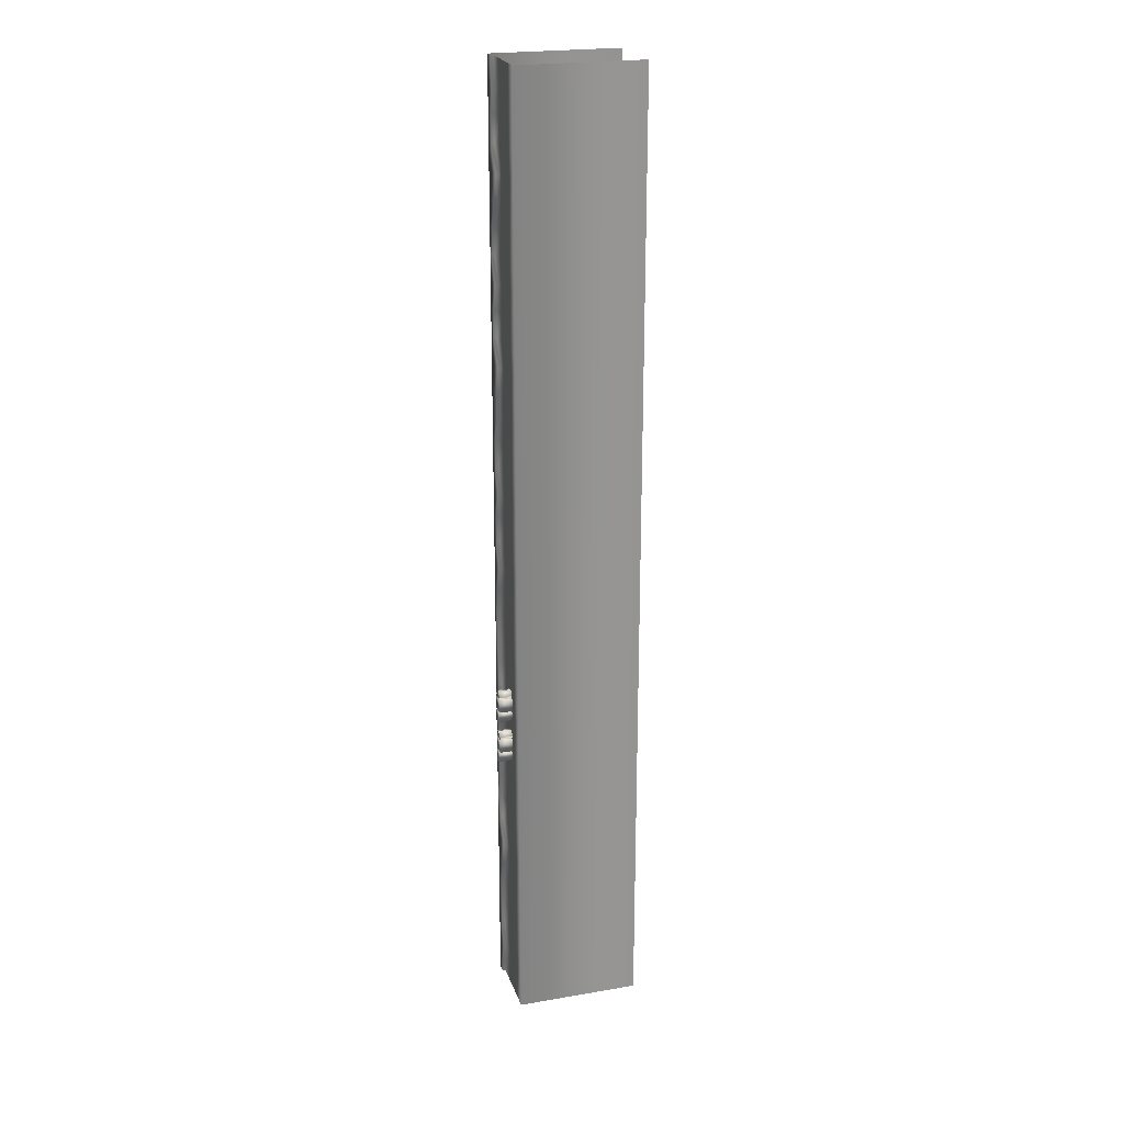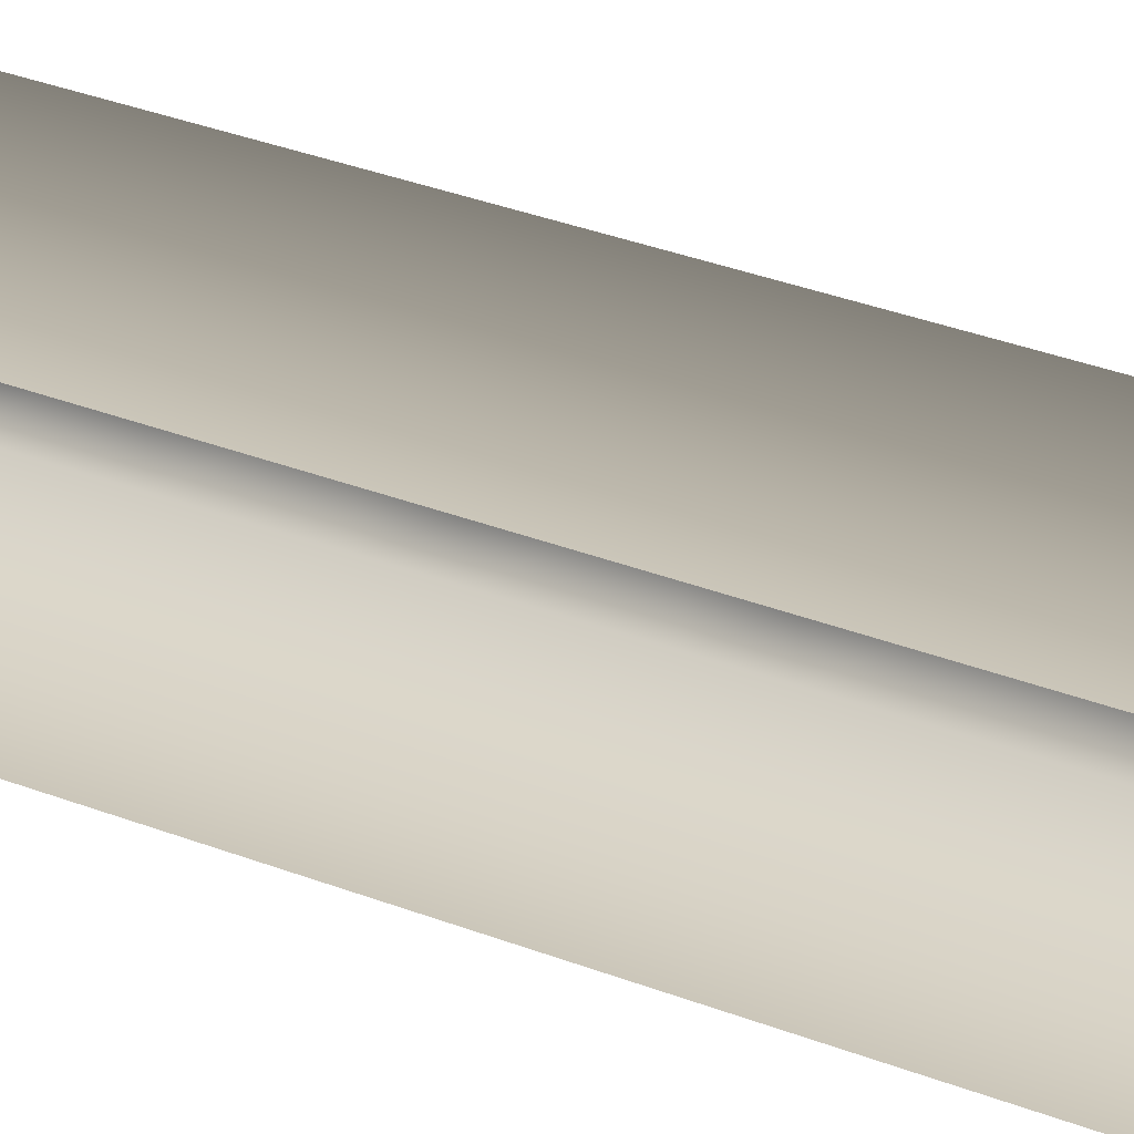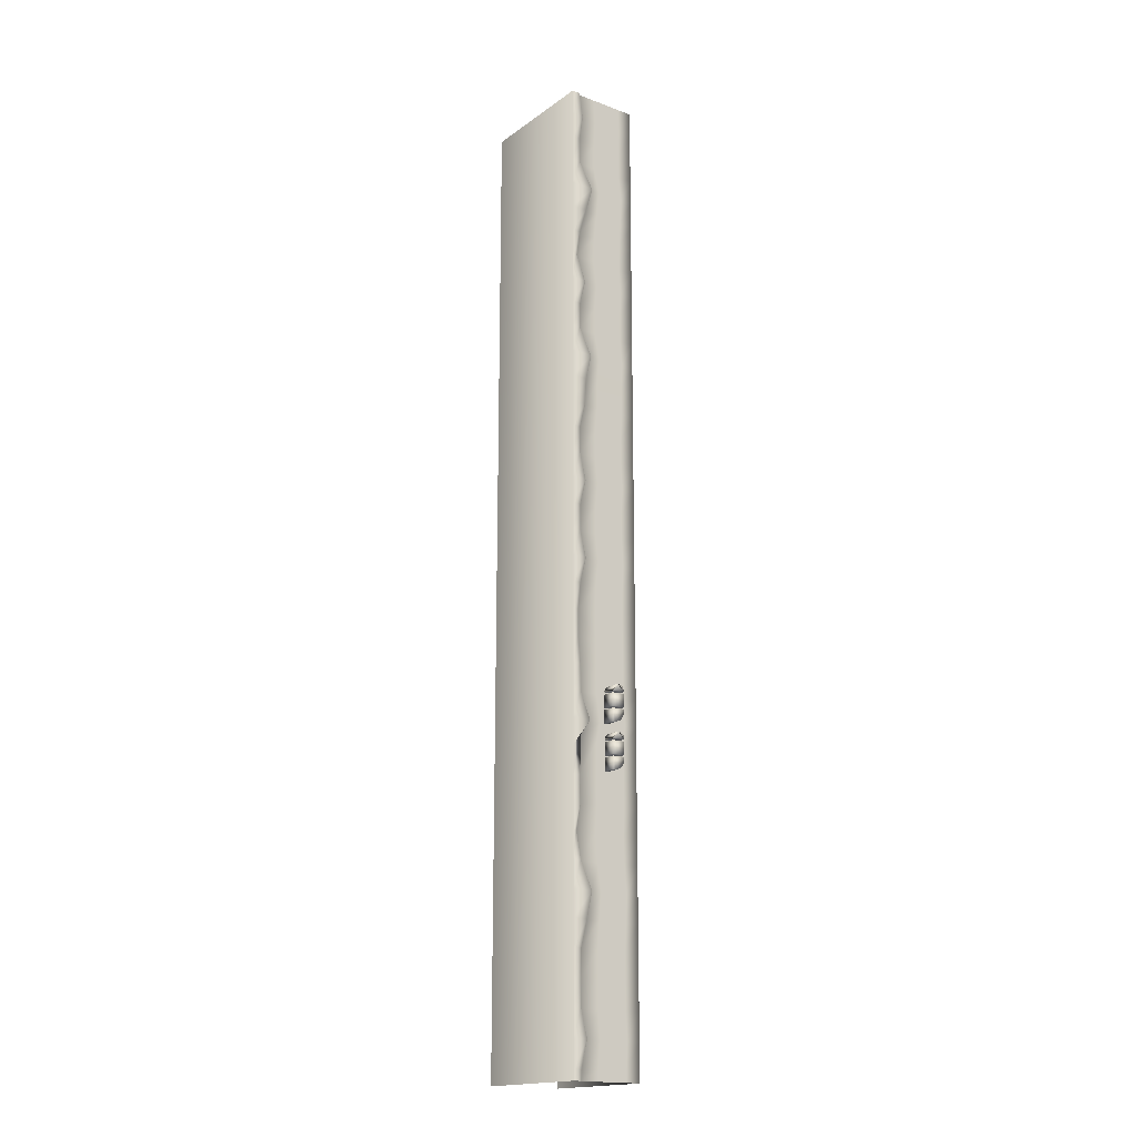
<metadata>
{"format":"obj","ext":"obj","renderer":"f3d","projection":"perspective","resolution":1024,"background":"white","views":[{"elev":22.8,"azim":-16.2,"up":"+Z"},{"elev":21.1,"azim":129.2,"up":"+Y"},{"elev":-17.5,"azim":-126.2,"up":"+Z"}]}
</metadata>
<code>
v  -0.4487 -1 -1.288
v  1 -1 -1.288
v  1 -1 -1.174
v  -0.4487 -1 -1.174
v  -0.4487 -0.8355 -0.8712
v  -0.4487 -0.4882 -0.8712
v  -0.4487 -0.4604 -1.174
v  -0.4487 -0.8221 -1.174
v  -0.4487 -1 -0.8712
v  1 -1 -0.8712
v  1 -1 -0.5685
v  -0.4487 -1 -0.5685
v  1 -1 -0.2658
v  -0.4487 -1 -0.2658
v  1 -1 0.0369
v  -0.4487 -1 0.0369
v  1 -1 0.3396
v  -0.4487 -1 0.3396
v  1 -1 0.6423
v  -0.4487 -1 0.6423
v  1 -1 0.945
v  -0.4487 -1 0.945
v  1 -1 1.248
v  -0.4487 -1 1.248
v  1 -1 1.55
v  -0.4487 -1 1.55
v  1 -1 1.853
v  -0.4487 -1 1.853
v  1 -1 2.156
v  -0.4487 -1 2.156
v  1 -1 2.458
v  -0.4487 -1 2.458
v  1 -1 2.761
v  -0.4487 -1 2.761
v  1 -1 3.064
v  -0.4487 -1 3.064
v  -0.4487 -1 3.669
v  1 -1 3.669
v  1 -1 3.972
v  -0.4487 -1 3.972
v  1 -1 4.275
v  -0.4487 -1 4.275
v  1 -1 4.577
v  -0.4487 -1 4.577
v  1 -1 4.88
v  -0.4487 -1 4.88
v  1 -1 5.183
v  -0.4487 -1 5.183
v  1 -1 5.485
v  -0.4487 -1 5.485
v  1 -1 5.788
v  -0.4487 -1 5.788
v  1 -1 6.091
v  -0.4487 -1 6.091
v  1 -1 6.394
v  -0.4487 -1 6.394
v  1 -1 6.696
v  -0.4487 -1 6.696
v  1 -1 6.999
v  -0.4487 -1 6.999
v  1 -1 7.302
v  -0.4487 -1 7.302
v  1 -1 7.604
v  -0.4487 -1 7.604
v  1 -1 7.907
v  -0.4487 -1 7.907
v  1 -1 8.21
v  -0.4487 -1 8.21
v  1 -1 8.512
v  -0.4487 -1 8.512
v  1 -1 8.815
v  -0.4487 -1 8.815
v  1 -1 9.118
v  -0.4487 -1 9.118
v  1 -1 9.42
v  -0.4487 -1 9.42
v  1 -1 9.723
v  -0.4487 -1 9.723
v  1 -1 10.03
v  -0.4487 -1 10.03
v  -0.4487 -0.822 10.03
v  -0.4487 -0.4601 10.03
v  -0.4487 -0.4778 9.723
v  -0.4487 -0.8305 9.723
v  -0.4487 -0.46 9.42
v  -0.4487 -0.822 9.42
v  -0.4487 -0.46 9.118
v  -0.4487 -0.822 9.118
v  -0.4487 -0.5262 8.815
v  -0.4487 -0.8537 8.815
v  -0.4487 -0.4929 8.512
v  -0.4487 -0.8377 8.512
v  -0.4487 -0.46 8.21
v  -0.4487 -0.822 8.21
v  -0.4487 -0.4445 7.907
v  -0.4487 -0.8145 7.907
v  -0.4487 -0.4882 7.604
v  -0.4487 -0.8355 7.604
v  -0.4487 -0.46 7.302
v  -0.4487 -0.822 7.302
v  -0.4487 -0.46 6.999
v  -0.4487 -0.822 6.999
v  -0.4487 -0.5177 6.696
v  -0.4487 -0.8496 6.696
v  -0.4487 -0.4896 6.394
v  -0.4487 -0.8361 6.394
v  -0.4486 -0.4865 6.091
v  -0.4487 -0.8346 6.091
v  -0.4486 -0.4583 5.788
v  -0.4487 -0.8211 5.788
v  -0.4487 -0.46 5.485
v  -0.4487 -0.822 5.485
v  -0.4487 -0.4882 5.183
v  -0.4487 -0.8355 5.183
v  -0.4487 -0.46 4.88
v  -0.4487 -0.822 4.88
v  -0.4487 -0.46 4.577
v  -0.4487 -0.822 4.577
v  -0.4487 -0.4882 4.275
v  -0.4487 -0.8355 4.275
v  -0.4487 -0.46 3.972
v  -0.4487 -0.822 3.972
v  -0.4487 -0.4495 3.669
v  -0.4487 -0.8169 3.669
v  -0.4487 -0.822 3.064
v  -0.4487 -0.46 3.064
v  -0.4487 -0.46 2.761
v  -0.4487 -0.822 2.761
v  -0.4487 -0.506 2.458
v  -0.4487 -0.844 2.458
v  -0.4487 -0.46 2.243
v  -0.4487 -0.822 2.2
v  -0.4487 -0.4566 1.853
v  -0.4487 -0.8203 1.853
v  -0.4487 -0.46 1.55
v  -0.4487 -0.822 1.55
v  -0.4487 -0.439 1.248
v  -0.4487 -0.8119 1.248
v  -0.4487 -0.46 0.945
v  -0.4487 -0.822 0.945
v  -0.4487 -0.5131 0.6423
v  -0.4487 -0.8474 0.6423
v  -0.4487 -0.4882 0.3396
v  -0.4487 -0.8355 0.3396
v  -0.4487 -0.46 0.0369
v  -0.4487 -0.822 0.0369
v  -0.4487 -0.46 -0.2658
v  -0.4487 -0.822 -0.2658
v  -0.4487 -0.46 -0.5685
v  -0.4487 -0.822 -0.5685
v  -0.4487 -0.4604 -1.288
v  -0.4487 -0.8221 -1.288
v  1 -0.1246 3.064
v  1 -0.1246 2.761
v  -0.4836 -0.1246 2.761
v  -0.4836 -0.1246 3.064
v  1 -0.1246 3.366
v  -0.4836 -0.1246 3.367
v  1 -0.1246 3.669
v  -0.4836 -0.1246 3.669
v  1 -0.1246 3.972
v  -0.4836 -0.1246 3.972
v  1 -0.1246 4.275
v  -0.4836 -0.1246 4.275
v  1 -0.1246 4.577
v  -0.4836 -0.1246 4.577
v  1 -0.1246 4.88
v  -0.4836 -0.1246 4.88
v  1 -0.1246 5.183
v  -0.4836 -0.1246 5.183
v  1 -0.1246 5.485
v  -0.4836 -0.1246 5.485
v  1 -0.1246 5.788
v  -0.4836 -0.1246 5.788
v  1 -0.1246 6.091
v  -0.4836 -0.1246 6.091
v  1 -0.1246 -1.174
v  1 -0.1246 -1.288
v  -0.4836 -0.1246 -1.288
v  -0.4836 -0.1246 -1.174
v  1 -0.1246 2.458
v  -0.4836 -0.1246 2.458
v  1 -0.1246 2.156
v  -0.4836 -0.1246 2.156
v  1 -0.1246 1.853
v  -0.4836 -0.1246 1.853
v  1 -0.1246 1.55
v  -0.4836 -0.1246 1.55
v  1 -0.1246 1.248
v  -0.4836 -0.1246 1.248
v  1 -0.1246 0.945
v  -0.4836 -0.1246 0.945
v  1 -0.1246 0.6423
v  -0.4836 -0.1246 0.6423
v  1 -0.1246 0.3396
v  -0.4836 -0.1246 0.3396
v  1 -0.1246 0.0369
v  -0.4836 -0.1246 0.0369
v  1 -0.1246 -0.2658
v  -0.4836 -0.1246 -0.2658
v  1 -0.1246 -0.5685
v  -0.4836 -0.1246 -0.5685
v  1 -0.1246 -0.8712
v  -0.4836 -0.1246 -0.8712
v  -0.4487 -0.2487 -1.288
v  -0.4487 -0.2487 -1.174
v  -0.4836 -0.221 -1.174
v  -0.4836 -0.221 -1.288
v  -0.4487 -0.408 6.696
v  -0.4487 -0.2478 6.999
v  -0.4836 -0.2201 6.999
v  -0.4836 -0.3803 6.696
v  -0.4487 -0.2478 7.302
v  -0.4836 -0.2201 7.302
v  -0.4487 -0.3261 -0.8712
v  -0.4487 -0.2478 -0.5685
v  -0.4836 -0.2201 -0.5685
v  -0.4836 -0.2983 -0.8712
v  -0.4487 -0.3261 7.604
v  -0.4836 -0.2983 7.604
v  -0.4487 -0.2478 -0.2658
v  -0.4836 -0.2201 -0.2658
v  -0.4487 -0.2045 7.907
v  -0.4836 -0.1768 7.907
v  -0.4487 -0.2478 0.0369
v  -0.4836 -0.2201 0.0369
v  -0.4487 -0.2478 8.21
v  -0.4836 -0.2201 8.21
v  -0.4487 -0.3261 0.3396
v  -0.4836 -0.2983 0.3396
v  -0.4487 -0.339 8.512
v  -0.4836 -0.3112 8.512
v  -0.4487 -0.3953 0.6423
v  -0.4836 -0.3676 0.6423
v  -0.4487 -0.4315 8.815
v  -0.4836 -0.4038 8.815
v  -0.4487 -0.2478 0.945
v  -0.4836 -0.2201 0.945
v  -0.4487 -0.2478 9.118
v  -0.4836 -0.2201 9.118
v  -0.4487 -0.1892 1.248
v  -0.4836 -0.1615 1.248
v  -0.4487 -0.2478 9.42
v  -0.4836 -0.2201 9.42
v  -0.4487 -0.2478 1.55
v  -0.4836 -0.2201 1.55
v  -0.4487 -0.2972 9.723
v  -0.4836 -0.2695 9.723
v  -0.4487 -0.2381 1.853
v  -0.4836 -0.2104 1.853
v  -0.4487 -0.2478 10.03
v  -0.4836 -0.2201 10.03
v  -0.4487 -0.2478 2.287
v  -0.4836 -0.2201 2.287
v  1 -0.1246 6.394
v  -0.4836 -0.1246 6.394
v  -0.4487 -0.3754 2.458
v  -0.4836 -0.3477 2.458
v  1 -0.1246 6.696
v  -0.4836 -0.1246 6.696
v  -0.4836 -0.1246 6.999
v  1 -0.1246 6.999
v  -0.4836 -0.1246 7.302
v  1 -0.1246 7.302
v  -0.4836 -0.1246 7.604
v  1 -0.1246 7.604
v  -0.4836 -0.1246 7.907
v  1 -0.1246 7.907
v  -0.4836 -0.1246 8.21
v  1 -0.1246 8.21
v  -0.4836 -0.1246 8.512
v  1 -0.1246 8.512
v  -0.4836 -0.1246 8.815
v  1 -0.1246 8.815
v  -0.4836 -0.1246 9.118
v  1 -0.1246 9.118
v  -0.4836 -0.1246 9.42
v  1 -0.1246 9.42
v  -0.4836 -0.1246 9.723
v  1 -0.1246 9.723
v  -0.4836 -0.1246 10.03
v  1 -0.1246 10.03
v  -0.4836 -0.3021 6.394
v  -0.4835 -0.2935 6.091
v  -0.4835 -0.2153 5.788
v  -0.4836 -0.2201 5.485
v  -0.4836 -0.2983 5.183
v  -0.4836 -0.2201 4.88
v  -0.4836 -0.2201 4.577
v  -0.4836 -0.2983 4.275
v  -0.4836 -0.2201 3.972
v  -0.4836 -0.1908 3.669
v  -0.4836 -0.1913 3.367
v  -0.4836 -0.2201 3.064
v  -0.4836 -0.2201 2.761
v  -0.4487 -0.3298 6.394
v  -0.4486 -0.3212 6.091
v  -0.4486 -0.243 5.788
v  -0.4487 -0.2478 5.485
v  -0.4487 -0.3261 5.183
v  -0.4487 -0.2478 4.88
v  -0.4487 -0.2478 4.577
v  -0.4487 -0.3261 4.275
v  -0.4487 -0.2478 3.972
v  -0.4487 -0.2185 3.669
v  -0.4487 -0.2185 3.366
v  -0.4487 -0.2478 3.064
v  -0.4487 -0.2478 2.761
v  1 -1 3.366
v  -0.4487 -1 3.366
v  -0.4487 -0.8194 3.366
v  -0.4487 -0.4548 3.366
o Cube
g Cube
f 1 2 3 4
f 5 6 7 8
f 9 10 11 12
f 12 11 13 14
f 14 13 15 16
f 16 15 17 18
f 18 17 19 20
f 20 19 21 22
f 22 21 23 24
f 24 23 25 26
f 26 25 27 28
f 28 27 29 30
f 30 29 31 32
f 32 31 33 34
f 34 33 35 36
f 37 38 39 40
f 40 39 41 42
f 42 41 43 44
f 44 43 45 46
f 46 45 47 48
f 48 47 49 50
f 50 49 51 52
f 52 51 53 54
f 54 53 55 56
f 56 55 57 58
f 58 57 59 60
f 60 59 61 62
f 62 61 63 64
f 64 63 65 66
f 66 65 67 68
f 68 67 69 70
f 70 69 71 72
f 72 71 73 74
f 74 73 75 76
f 76 75 77 78
f 78 77 79 80
f 81 82 83 84
f 84 83 85 86
f 86 85 87 88
f 88 87 89 90
f 90 89 91 92
f 92 91 93 94
f 94 93 95 96
f 96 95 97 98
f 98 97 99 100
f 100 99 101 102
f 102 101 103 104
f 104 103 105 106
f 106 105 107 108
f 108 107 109 110
f 110 109 111 112
f 112 111 113 114
f 114 113 115 116
f 116 115 117 118
f 118 117 119 120
f 120 119 121 122
f 122 121 123 124
f 125 126 127 128
f 128 127 129 130
f 130 129 131 132
f 132 131 133 134
f 134 133 135 136
f 136 135 137 138
f 138 137 139 140
f 140 139 141 142
f 142 141 143 144
f 144 143 145 146
f 146 145 147 148
f 148 147 149 150
f 150 149 6 5
f 8 7 151 152
f 153 154 155 156
f 157 153 156 158
f 159 157 158 160
f 161 159 160 162
f 163 161 162 164
f 165 163 164 166
f 167 165 166 168
f 169 167 168 170
f 171 169 170 172
f 173 171 172 174
f 175 173 174 176
f 177 178 179 180
f 154 181 182 155
f 181 183 184 182
f 183 185 186 184
f 185 187 188 186
f 187 189 190 188
f 189 191 192 190
f 191 193 194 192
f 193 195 196 194
f 195 197 198 196
f 197 199 200 198
f 199 201 202 200
f 201 203 204 202
f 180 204 203 177
f 4 3 10 9
f 205 206 207 208
f 209 210 211 212
f 210 213 214 211
f 215 216 217 218
f 213 219 220 214
f 216 221 222 217
f 219 223 224 220
f 221 225 226 222
f 223 227 228 224
f 225 229 230 226
f 227 231 232 228
f 229 233 234 230
f 231 235 236 232
f 233 237 238 234
f 235 239 240 236
f 237 241 242 238
f 239 243 244 240
f 241 245 246 242
f 243 247 248 244
f 245 249 250 246
f 247 251 252 248
f 249 253 254 250
f 255 175 176 256
f 253 257 258 254
f 259 255 256 260
f 259 260 261 262
f 262 261 263 264
f 264 263 265 266
f 266 265 267 268
f 268 267 269 270
f 270 269 271 272
f 272 271 273 274
f 274 273 275 276
f 276 275 277 278
f 278 277 279 280
f 280 279 281 282
f 252 281 279 248
f 248 279 277 244
f 244 277 275 240
f 240 275 273 236
f 236 273 271 232
f 232 271 269 228
f 228 269 267 224
f 224 267 265 220
f 220 265 263 214
f 214 263 261 211
f 211 261 260 212
f 212 260 256 283
f 283 256 176 284
f 284 176 174 285
f 285 174 172 286
f 286 172 170 287
f 287 170 168 288
f 288 168 166 289
f 289 166 164 290
f 290 164 162 291
f 291 162 160 292
f 292 160 158 293
f 293 158 156 294
f 294 156 155 295
f 295 155 182 258
f 258 182 184 254
f 254 184 186 250
f 250 186 188 246
f 246 188 190 242
f 242 190 192 238
f 238 192 194 234
f 234 194 196 230
f 230 196 198 226
f 226 198 200 222
f 222 200 202 217
f 217 202 204 218
f 218 204 180 207
f 207 180 179 208
f 296 209 212 283
f 297 296 283 284
f 298 297 284 285
f 299 298 285 286
f 300 299 286 287
f 301 300 287 288
f 302 301 288 289
f 303 302 289 290
f 304 303 290 291
f 305 304 291 292
f 306 305 292 293
f 307 306 293 294
f 308 307 294 295
f 257 308 295 258
f 215 218 207 206
f 6 215 206 7
f 8 4 9 5
f 82 251 247 83
f 84 78 80 81
f 83 247 243 85
f 86 76 78 84
f 85 243 239 87
f 88 74 76 86
f 87 239 235 89
f 90 72 74 88
f 89 235 231 91
f 92 70 72 90
f 91 231 227 93
f 94 68 70 92
f 93 227 223 95
f 96 66 68 94
f 95 223 219 97
f 98 64 66 96
f 97 219 213 99
f 100 62 64 98
f 99 213 210 101
f 102 60 62 100
f 101 210 209 103
f 104 58 60 102
f 103 209 296 105
f 106 56 58 104
f 105 296 297 107
f 108 54 56 106
f 107 297 298 109
f 110 52 54 108
f 109 298 299 111
f 112 50 52 110
f 111 299 300 113
f 114 48 50 112
f 113 300 301 115
f 116 46 48 114
f 115 301 302 117
f 118 44 46 116
f 117 302 303 119
f 120 42 44 118
f 119 303 304 121
f 122 40 42 120
f 121 304 305 123
f 124 37 40 122
f 126 307 308 127
f 128 34 36 125
f 127 308 257 129
f 130 32 34 128
f 129 257 253 131
f 132 30 32 130
f 131 253 249 133
f 134 28 30 132
f 133 249 245 135
f 136 26 28 134
f 135 245 241 137
f 138 24 26 136
f 137 241 237 139
f 140 22 24 138
f 139 237 233 141
f 142 20 22 140
f 141 233 229 143
f 144 18 20 142
f 143 229 225 145
f 146 16 18 144
f 145 225 221 147
f 148 14 16 146
f 147 221 216 149
f 150 12 14 148
f 149 216 215 6
f 5 9 12 150
f 7 206 205 151
f 152 1 4 8
f 36 35 309 310
f 125 36 310 311
f 126 125 311 312
f 307 126 312 306
f 309 38 37 310
f 310 37 124 311
f 311 124 123 312
f 312 123 305 306
v  -0.4487 -0.7186 2.623
v  -0.4487 -0.5686 2.623
v  -0.4487 -0.5686 2.772
v  -0.4487 -0.7186 2.772
v  -0.5987 -0.7186 2.623
v  -0.5987 -0.7186 2.772
v  -0.5987 -0.5686 2.772
v  -0.5987 -0.5686 2.623
o base1
g base1
f 313 314 315 316
f 317 318 319 320
f 313 316 318 317
f 316 315 319 318
f 315 314 320 319
f 314 313 317 320
v  -0.4487 -0.7163 2.565
v  -0.4487 -0.7095 2.535
v  -0.4487 -0.698 2.51
v  -0.4487 -0.6819 2.489
v  -0.4487 -0.6613 2.473
v  -0.4487 -0.636 2.461
v  -0.4487 -0.6062 2.454
v  -0.4487 -0.5686 2.452
v  -0.4487 -0.5686 2.602
v  -0.4487 -0.7186 2.602
v  -0.5987 -0.6062 2.454
v  -0.5987 -0.636 2.461
v  -0.5987 -0.6613 2.473
v  -0.5987 -0.6819 2.489
v  -0.5987 -0.698 2.51
v  -0.5987 -0.7095 2.535
v  -0.5987 -0.7163 2.565
v  -0.5987 -0.7186 2.602
v  -0.5987 -0.5686 2.602
v  -0.5987 -0.5686 2.452
o codo1
g codo1
f 321 322 323 324 325 326 327 328 329 330
f 331 332 333 334 335 336 337 338 339 340
f 330 338 337 321
f 330 329 339 338
f 329 328 340 339
f 337 336 322 321
f 336 335 323 322
f 335 334 324 323
f 334 333 325 324
f 333 332 326 325
f 332 331 327 326
f 331 340 328 327
v  -0.4487 -0.6436 2.87
v  -0.5987 -0.6436 2.87
v  -0.4487 -0.5686 2.795
v  -0.5987 -0.5686 2.795
v  -0.4487 -0.5716 2.822
v  -0.4487 -0.5806 2.843
v  -0.4487 -0.5956 2.858
v  -0.4487 -0.6166 2.867
v  -0.4487 -0.6436 2.795
v  -0.5987 -0.7186 2.795
v  -0.5987 -0.7156 2.822
v  -0.5987 -0.7066 2.843
v  -0.5987 -0.6916 2.858
v  -0.5987 -0.6706 2.867
v  -0.5987 -0.6436 2.795
v  -0.4487 -0.7186 2.795
v  -0.4487 -0.6706 2.867
v  -0.4487 -0.6916 2.858
v  -0.4487 -0.7066 2.843
v  -0.4487 -0.7156 2.822
v  -0.5987 -0.6166 2.867
v  -0.5987 -0.5956 2.858
v  -0.5987 -0.5806 2.843
v  -0.5987 -0.5716 2.822
o final1
g final1
f 341 341 342 342
f 343 343 344 344
f 343 343 345 346 347 348 341 341 349
f 350 350 351 352 353 354 342 342 355
f 356 356 350 350
f 341 341 342 342
f 341 341 357 358 359 360 356 356 349
f 342 342 361 362 363 364 344 344 355
f 356 360 351 350
f 341 348 361 342
f 360 359 352 351
f 359 358 353 352
f 358 357 354 353
f 357 341 342 354
f 348 347 362 361
f 347 346 363 362
f 346 345 364 363
f 345 343 344 364
f 349 355 344 343
f 349 356 350 355
v  -0.4487 -0.7186 2.099
v  -0.4487 -0.5686 2.099
v  -0.4487 -0.5686 2.249
v  -0.4487 -0.7186 2.249
v  -0.5987 -0.7186 2.099
v  -0.5987 -0.7186 2.249
v  -0.5987 -0.5686 2.249
v  -0.5987 -0.5686 2.099
o base2
g base2
f 365 366 367 368
f 369 370 371 372
f 365 368 370 369
f 368 367 371 370
f 367 366 372 371
f 366 365 369 372
v  -0.4487 -0.7163 2.041
v  -0.4487 -0.7095 2.011
v  -0.4487 -0.698 1.986
v  -0.4487 -0.6819 1.965
v  -0.4487 -0.6613 1.949
v  -0.4487 -0.636 1.938
v  -0.4487 -0.6062 1.931
v  -0.4487 -0.5686 1.928
v  -0.4487 -0.5686 2.078
v  -0.4487 -0.7186 2.078
v  -0.5987 -0.6062 1.931
v  -0.5987 -0.636 1.938
v  -0.5987 -0.6613 1.949
v  -0.5987 -0.6819 1.965
v  -0.5987 -0.698 1.986
v  -0.5987 -0.7095 2.011
v  -0.5987 -0.7163 2.041
v  -0.5987 -0.7186 2.078
v  -0.5987 -0.5686 2.078
v  -0.5987 -0.5686 1.928
o codo2
g codo2
f 373 374 375 376 377 378 379 380 381 382
f 383 384 385 386 387 388 389 390 391 392
f 382 390 389 373
f 382 381 391 390
f 381 380 392 391
f 389 388 374 373
f 388 387 375 374
f 387 386 376 375
f 386 385 377 376
f 385 384 378 377
f 384 383 379 378
f 383 392 380 379
v  -0.4487 -0.6436 2.346
v  -0.5987 -0.6436 2.346
v  -0.4487 -0.5686 2.271
v  -0.5987 -0.5686 2.271
v  -0.4487 -0.5716 2.298
v  -0.4487 -0.5806 2.319
v  -0.4487 -0.5956 2.334
v  -0.4487 -0.6166 2.343
v  -0.4487 -0.6436 2.271
v  -0.5987 -0.7186 2.271
v  -0.5987 -0.7156 2.298
v  -0.5987 -0.7066 2.319
v  -0.5987 -0.6916 2.334
v  -0.5987 -0.6706 2.343
v  -0.5987 -0.6436 2.271
v  -0.4487 -0.7186 2.271
v  -0.4487 -0.6706 2.343
v  -0.4487 -0.6916 2.334
v  -0.4487 -0.7066 2.319
v  -0.4487 -0.7156 2.298
v  -0.5987 -0.6166 2.343
v  -0.5987 -0.5956 2.334
v  -0.5987 -0.5806 2.319
v  -0.5987 -0.5716 2.298
o final2
g final2
f 393 393 394 394
f 395 395 396 396
f 395 395 397 398 399 400 393 393 401
f 402 402 403 404 405 406 394 394 407
f 408 408 402 402
f 393 393 394 394
f 393 393 409 410 411 412 408 408 401
f 394 394 413 414 415 416 396 396 407
f 408 412 403 402
f 393 400 413 394
f 412 411 404 403
f 411 410 405 404
f 410 409 406 405
f 409 393 394 406
f 400 399 414 413
f 399 398 415 414
f 398 397 416 415
f 397 395 396 416
f 401 407 396 395
f 401 408 402 407

</code>
